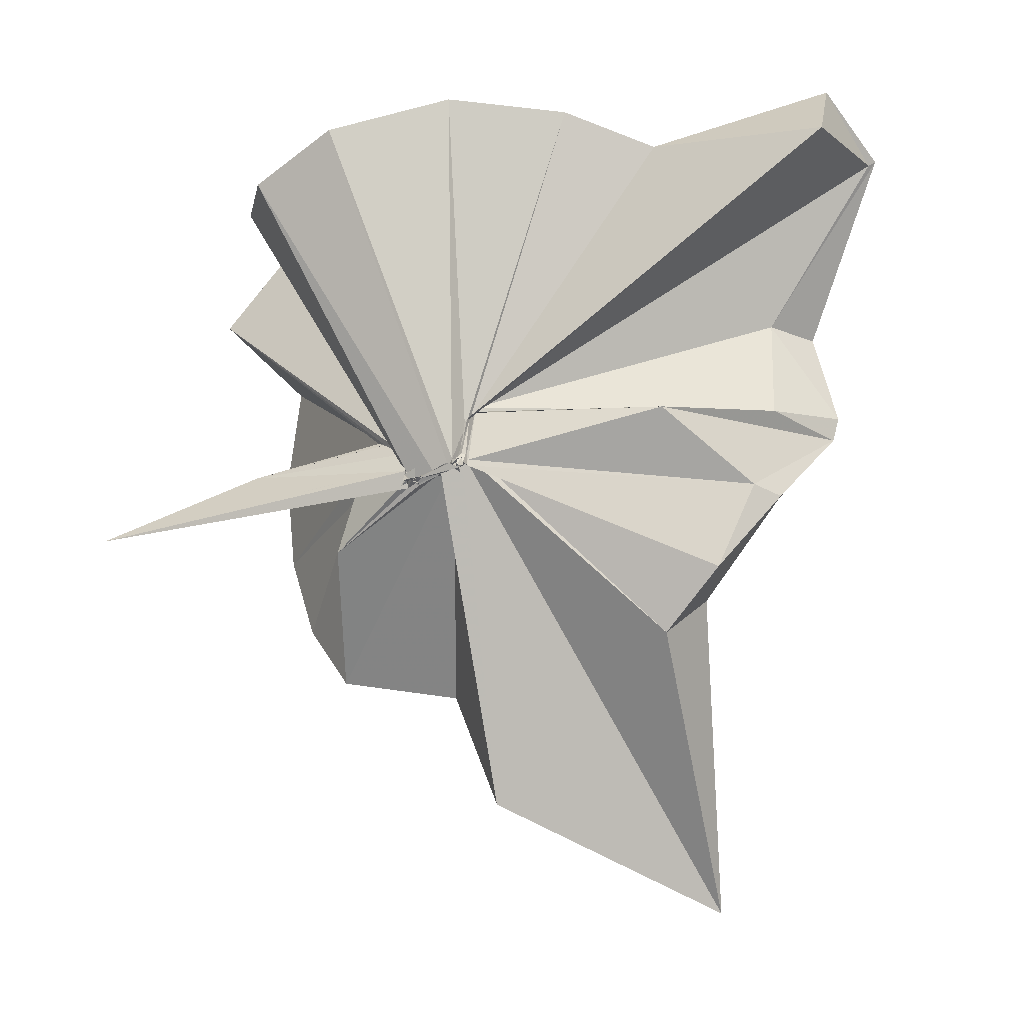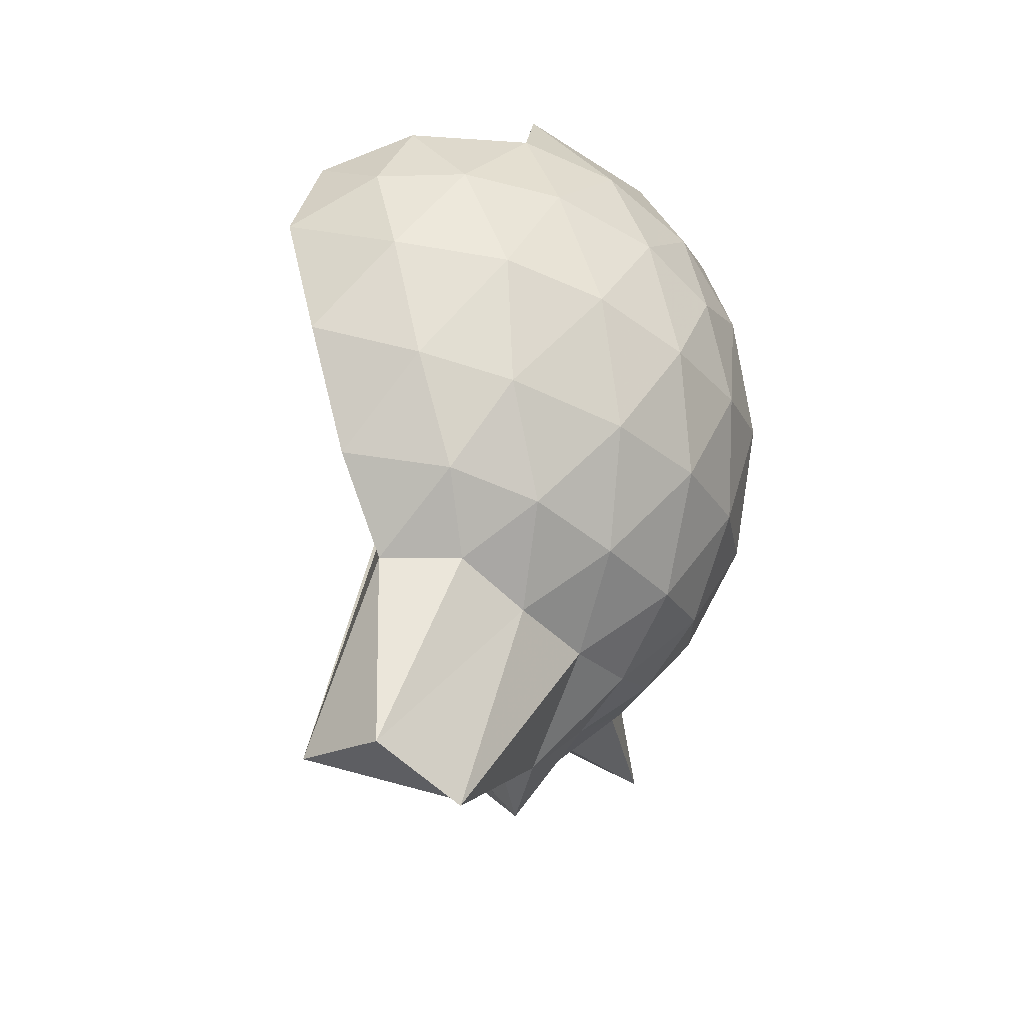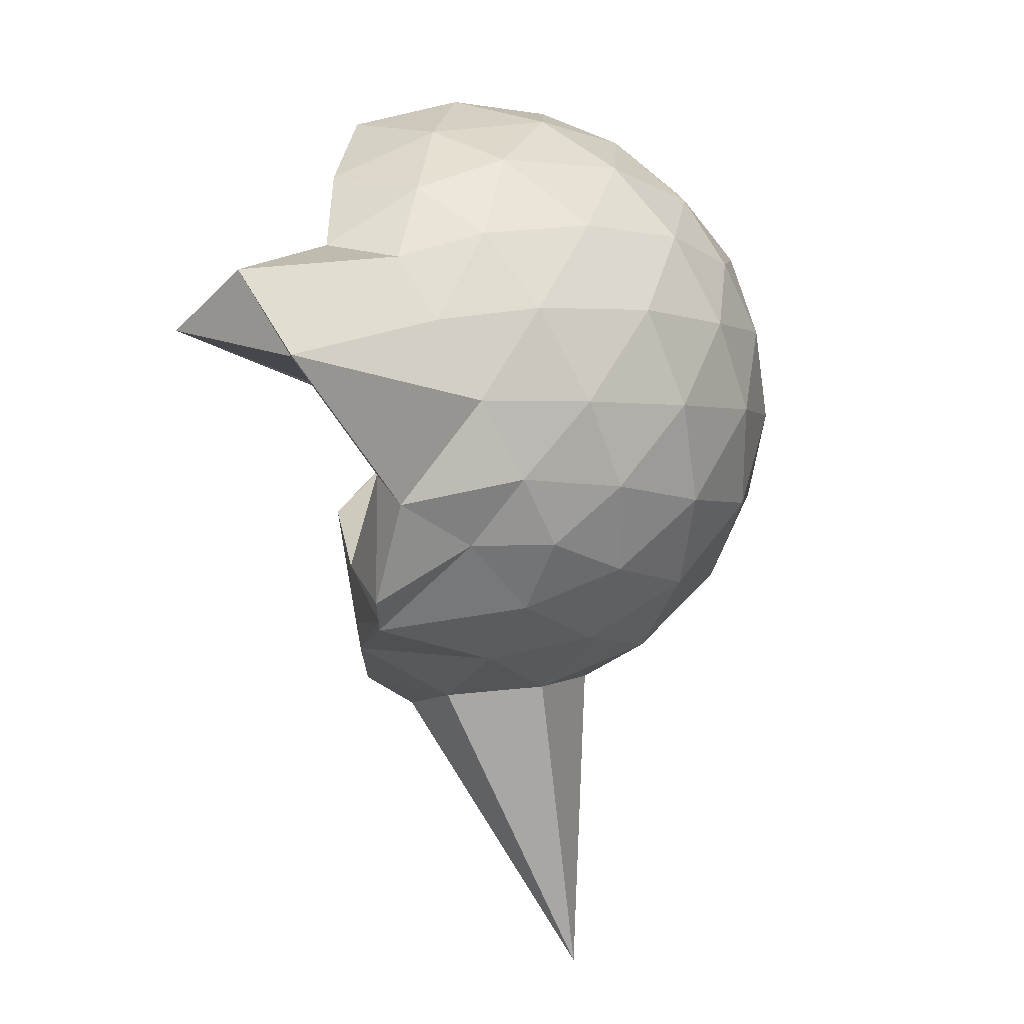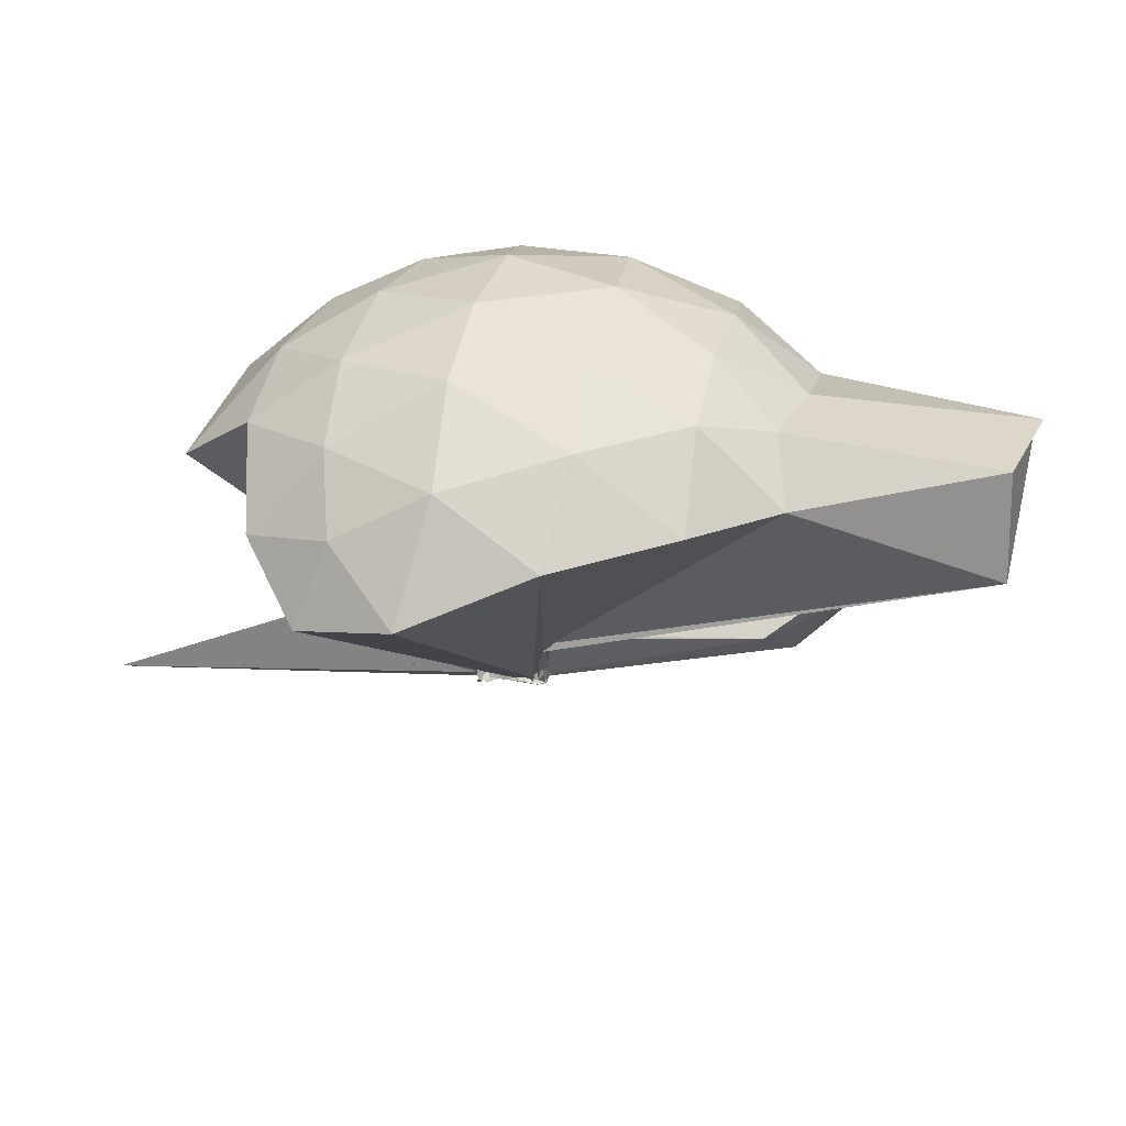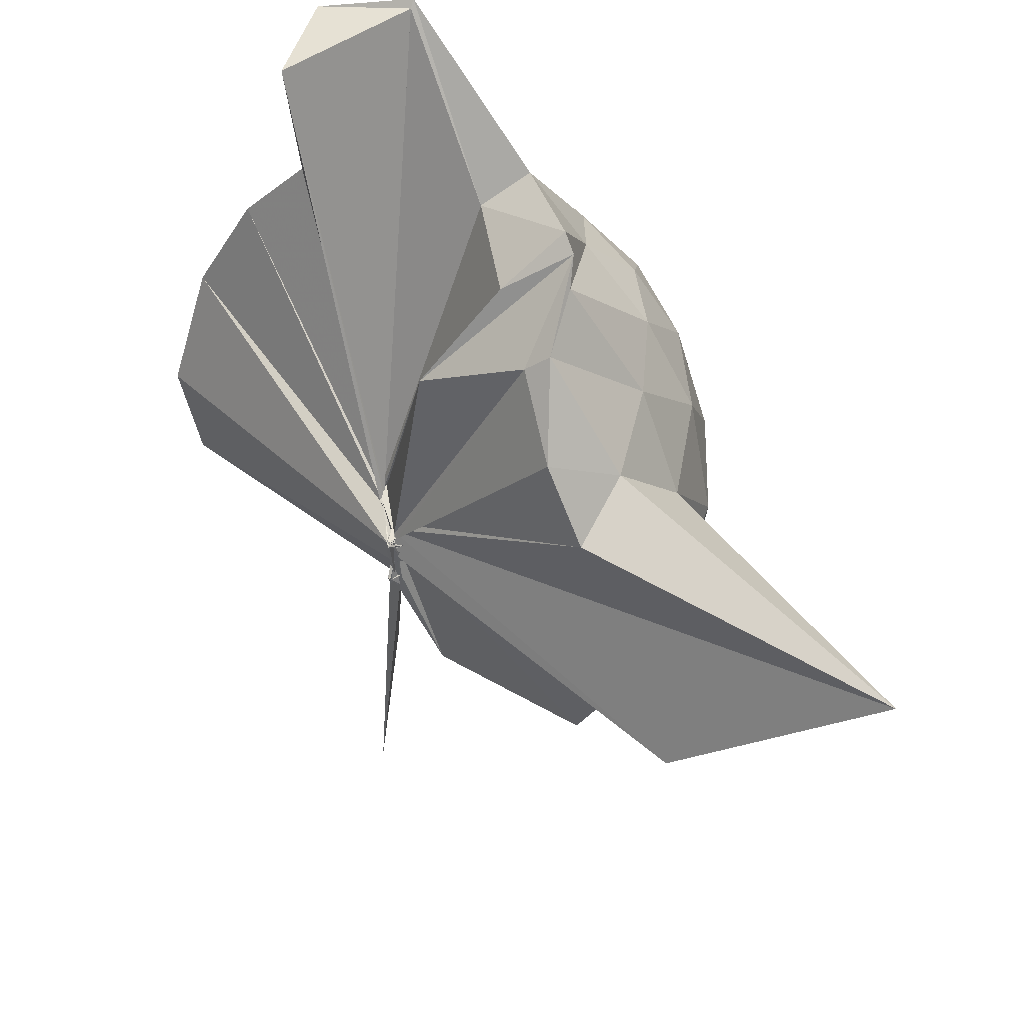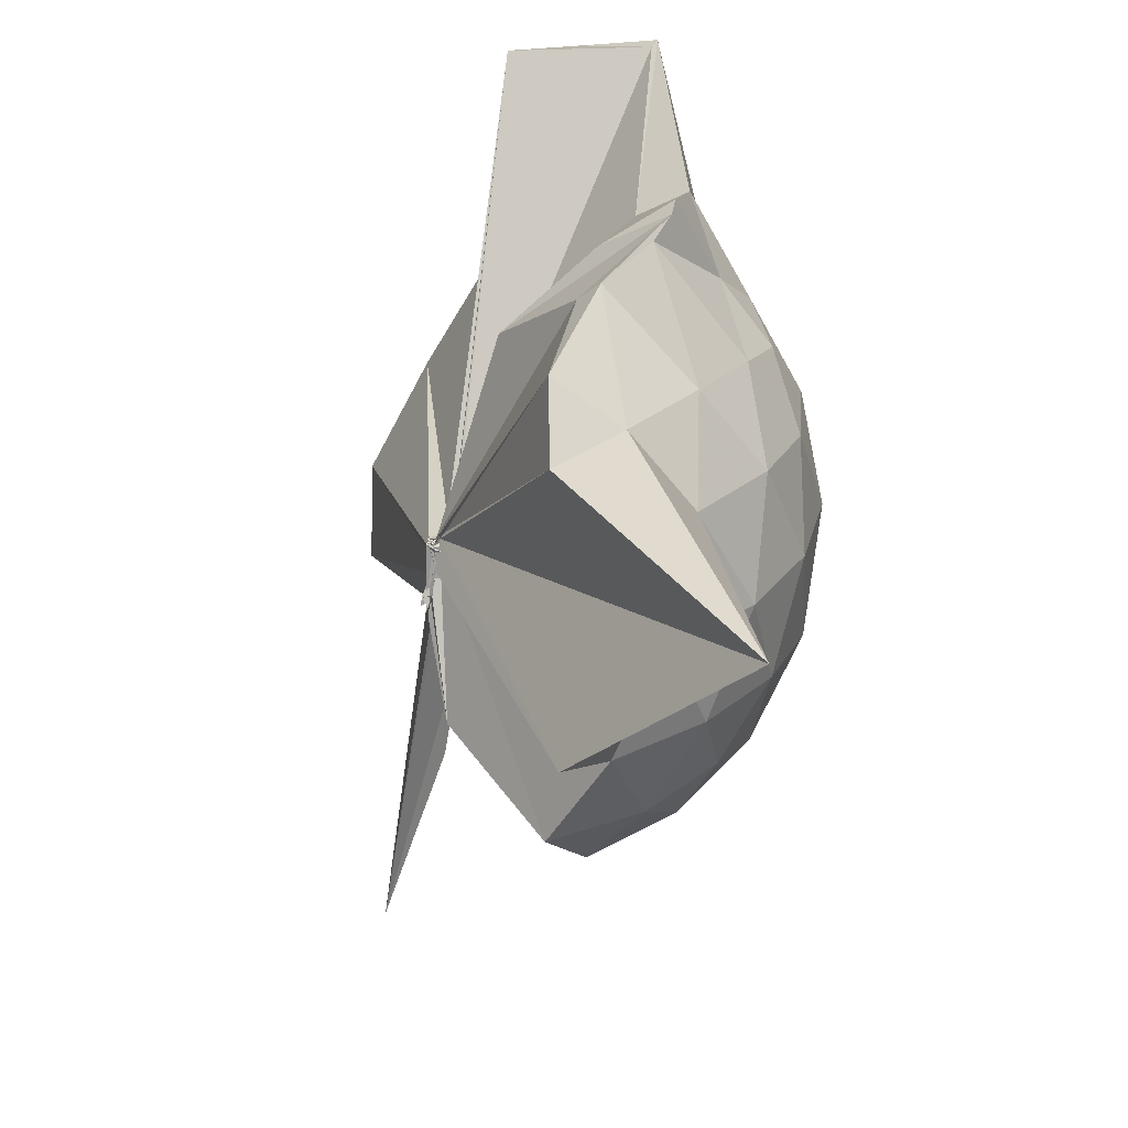
<metadata>
{"format":"obj","ext":"obj","renderer":"f3d","projection":"perspective","resolution":1024,"background":"white","views":[{"elev":-15.9,"azim":-63.1,"up":"+Y"},{"elev":69.4,"azim":15.1,"up":"+Y"},{"elev":28.7,"azim":36.7,"up":"+Y"},{"elev":66.7,"azim":-78.5,"up":"+Y"},{"elev":61.2,"azim":-25.5,"up":"+Z"},{"elev":29.1,"azim":5.0,"up":"+Z"}]}
</metadata>
<code>
v -0.01237 -0.3171 1.002
v -0.01147 -0.366 0.7427
v 0.7095 -0.2473 1.421
v 0.6532 -0.07728 1.465
v 0.55 0.09977 1.486
v 0.4132 0.2542 1.468
v 0.2627 0.3537 1.419
v 0.08821 0.3541 1.465
v -0.02115 -0.3343 0.9988
v -0.03357 -0.3632 0.9761
v -0.06423 -0.4499 0.9841
v -0.0507 -0.4436 0.9923
v -0.06133 -0.459 0.9839
v -0.06466 -0.4642 0.9809
v -0.06287 -0.4675 0.9973
v -0.05666 -0.4592 1.001
v -0.06594 -0.4604 1.003
v -0.03117 -0.4161 0.9957
v 0.2568 -0.8688 1.403
v 0.4107 -0.7612 1.449
v 0.5548 -0.5911 1.468
v 0.6565 -0.4171 1.46
v 0.7811 -0.1408 1.261
v 0.7076 0.06523 1.286
v 0.5647 0.2593 1.286
v 0.3907 0.3919 1.263
v 0.1935 0.4559 1.259
v -0.04585 0.4333 1.279
v -0.0298 -0.3602 0.9882
v -0.04138 -0.4455 0.9735
v -0.06328 -0.4585 0.9731
v -0.05146 -0.4622 0.9684
v -0.03121 -0.4752 0.9773
v -0.04186 -0.4704 0.9756
v -0.06732 -0.4742 0.9945
v -0.05096 -0.4628 0.9974
v -0.06128 -0.4671 1
v -0.04061 -0.4236 0.9834
v 0.727 -1.51 1.343
v 0.5649 -0.7721 1.266
v 0.7099 -0.5725 1.269
v 0.7813 -0.3639 1.256
v 0.8021 -0.01593 1.032
v 0.6939 0.1994 1.034
v 0.5202 0.3689 1.035
v 0.2733 0.4767 1.035
v 0.06048 0.4997 1.033
v -0.1893 0.4635 1.021
v -0.06349 -0.4482 0.9706
v -0.06832 -0.4611 0.9715
v -0.05493 -0.4638 0.9674
v -0.05138 -0.4693 0.9654
v -0.07034 -0.4597 0.9539
v -0.07208 -0.4617 0.9646
v -0.06607 -0.4886 0.8658
v -0.04646 -0.4755 0.934
v -0.0544 -0.4643 0.9319
v 0.3094 -1.255 0.9056
v 0.5123 -0.8965 1.003
v 0.6948 -0.7245 1.016
v 0.8019 -0.502 1.022
v 0.8415 -0.2577 1.028
v 0.7398 0.08783 0.7842
v 0.6019 0.2783 0.7847
v 0.4058 0.4031 0.7596
v 0.1854 0.4742 0.7549
v -0.06885 0.4811 0.7799
v -0.3312 0.3755 0.7552
v -0.0593 -0.4658 0.9582
v -0.04465 -0.4736 0.9192
v -0.03125 -0.4772 0.9185
v -0.06409 -0.4853 0.8804
v -0.0346 -0.4955 0.8723
v -0.05045 -0.4748 0.8735
v -0.05495 -0.4967 0.8715
v -0.05181 -0.5011 0.8703
v -0.038 -0.4502 0.9627
v 0.3969 -0.9504 0.7385
v 0.5982 -0.8129 0.7632
v 0.7392 -0.6212 0.7692
v 0.8096 -0.3963 0.7509
v 0.8085 -0.1343 0.7547
v 0.6281 0.1491 0.5889
v 0.4681 0.265 0.5344
v 0.2426 0.3626 0.5139
v 0.02412 0.4017 0.5336
v -0.171 0.3914 0.5863
v -0.3249 0.2712 0.5425
v -0.06002 -0.4786 0.9194
v -0.07945 -0.4887 0.8547
v -0.08153 -0.4933 0.8407
v -0.05449 -0.4895 0.8533
v -0.05438 -0.4675 0.9181
v -0.07838 -0.4942 0.8634
v -0.05686 -0.4914 0.8593
v -0.005846 -0.6326 0.6094
v 0.2481 -0.915 0.4893
v 0.4671 -0.8142 0.5161
v 0.6247 -0.6913 0.5755
v 0.6946 -0.5061 0.5249
v 0.724 -0.2723 0.5081
v 0.6959 -0.03704 0.5325
v 0.5855 -0.2227 1.574
v 0.5064 -0.07721 1.724
v 0.4053 0.342 1.945
v 0.2117 0.4655 1.887
v 0.05038 0.2939 1.924
v -0.03459 -0.3395 0.9966
v -0.03209 -0.4124 0.9803
v -0.05757 -0.4435 0.983
v -0.04662 -0.4437 0.985
v -0.05009 -0.4679 0.9923
v -0.05202 -0.4601 0.9956
v -0.04449 -0.4649 1.004
v 0.2415 -0.7207 1.551
v 0.3369 -0.5344 1.684
v 0.4422 -0.42 1.738
v 0.4837 -0.307 1.792
v 0.3825 -0.06812 1.657
v 0.3921 0.3291 1.931
v -0.0151 -0.3249 0.9979
v -0.01152 -0.3255 1.001
v -0.0304 -0.3435 1
v -0.04567 -0.4594 0.997
v -0.04351 -0.4496 1.006
v 0.2838 -0.5104 1.634
v 0.4779 -0.3632 1.779
v 0.3153 -0.3177 1.682
v -0.01135 -0.3048 1.009
v -0.01546 -0.312 1.003
v -0.003106 -0.3126 1.003
v 0.09316 -0.3403 1.471
v 0.5327 0.07686 0.4017
v 0.3314 0.1914 0.3452
v 0.1172 0.2523 0.3344
v -0.144 0.2819 0.4015
v -0.04936 -0.4888 0.8488
v -0.05718 -0.4877 0.8529
v -0.0811 -0.4763 0.845
v -0.04733 -0.4382 0.8856
v -0.06024 -0.5068 0.8448
v -0.07042 -0.4861 0.8487
v 0.005478 -0.3713 0.6903
v 0.3281 -0.745 0.3311
v 0.5327 -0.6314 0.3935
v 0.5834 -0.406 0.3382
v 0.5815 -0.1462 0.3411
v 0.3884 -0.0333 0.236
v 0.09634 0.08198 0.183
v -0.02549 -0.3759 0.7784
v -0.02379 -0.4184 0.8101
v -0.0467 -0.4602 0.8325
v -0.1805 -0.571 0.006327
v -0.06883 -0.4636 0.8409
v -0.04019 -0.4079 0.812
v 0.3856 -0.5285 0.2274
v 0.3996 -0.28 0.1927
v -0.01121 -0.3605 0.7402
v -0.002061 -0.3572 0.7239
v 0.00629 -0.3637 0.7034
v -0.04396 -0.4141 0.3824
v -0.002219 -0.3559 0.7311
f 3 23 4
f 4 23 24
f 4 24 5
f 5 24 25
f 5 25 6
f 6 25 26
f 6 26 7
f 7 26 27
f 7 27 8
f 8 27 28
f 8 28 9
f 9 28 29
f 9 29 10
f 10 29 30
f 10 30 11
f 11 30 31
f 11 31 12
f 12 31 32
f 12 32 13
f 13 32 33
f 13 33 14
f 14 33 34
f 14 34 15
f 15 34 35
f 15 35 16
f 16 35 36
f 16 36 17
f 17 36 37
f 17 37 18
f 18 37 38
f 18 38 19
f 19 38 39
f 19 39 20
f 20 39 40
f 20 40 21
f 21 40 41
f 21 41 22
f 22 41 42
f 22 42 3
f 3 42 23
f 23 43 24
f 24 43 44
f 24 44 25
f 25 44 45
f 25 45 26
f 26 45 46
f 26 46 27
f 27 46 47
f 27 47 28
f 28 47 48
f 28 48 29
f 29 48 49
f 29 49 30
f 30 49 50
f 30 50 31
f 31 50 51
f 31 51 32
f 32 51 52
f 32 52 33
f 33 52 53
f 33 53 34
f 34 53 54
f 34 54 35
f 35 54 55
f 35 55 36
f 36 55 56
f 36 56 37
f 37 56 57
f 37 57 38
f 38 57 58
f 38 58 39
f 39 58 59
f 39 59 40
f 40 59 60
f 40 60 41
f 41 60 61
f 41 61 42
f 42 61 62
f 42 62 23
f 23 62 43
f 43 63 44
f 44 63 64
f 44 64 45
f 45 64 65
f 45 65 46
f 46 65 66
f 46 66 47
f 47 66 67
f 47 67 48
f 48 67 68
f 48 68 49
f 49 68 69
f 49 69 50
f 50 69 70
f 50 70 51
f 51 70 71
f 51 71 52
f 52 71 72
f 52 72 53
f 53 72 73
f 53 73 54
f 54 73 74
f 54 74 55
f 55 74 75
f 55 75 56
f 56 75 76
f 56 76 57
f 57 76 77
f 57 77 58
f 58 77 78
f 58 78 59
f 59 78 79
f 59 79 60
f 60 79 80
f 60 80 61
f 61 80 81
f 61 81 62
f 62 81 82
f 62 82 43
f 43 82 63
f 63 83 64
f 64 83 84
f 64 84 65
f 65 84 85
f 65 85 66
f 66 85 86
f 66 86 67
f 67 86 87
f 67 87 68
f 68 87 88
f 68 88 69
f 69 88 89
f 69 89 70
f 70 89 90
f 70 90 71
f 71 90 91
f 71 91 72
f 72 91 92
f 72 92 73
f 73 92 93
f 73 93 74
f 74 93 94
f 74 94 75
f 75 94 95
f 75 95 76
f 76 95 96
f 76 96 77
f 77 96 97
f 77 97 78
f 78 97 98
f 78 98 79
f 79 98 99
f 79 99 80
f 80 99 100
f 80 100 81
f 81 100 101
f 81 101 82
f 82 101 102
f 82 102 63
f 63 102 83
f 103 104 118
f 104 119 118
f 104 105 119
f 105 120 119
f 105 106 120
f 106 107 120
f 107 121 120
f 107 108 121
f 108 122 121
f 108 109 122
f 109 110 122
f 110 123 122
f 110 111 123
f 111 124 123
f 111 112 124
f 112 113 124
f 113 125 124
f 113 114 125
f 114 126 125
f 114 115 126
f 115 116 126
f 116 127 126
f 116 117 127
f 117 118 127
f 117 103 118
f 118 119 128
f 119 129 128
f 119 120 129
f 120 121 129
f 121 130 129
f 121 122 130
f 122 123 130
f 123 131 130
f 123 124 131
f 124 125 131
f 125 132 131
f 125 126 132
f 126 127 132
f 127 128 132
f 127 118 128
f 133 148 134
f 134 148 149
f 134 149 135
f 135 149 150
f 135 150 136
f 136 150 137
f 137 150 151
f 137 151 138
f 138 151 152
f 138 152 139
f 139 152 140
f 140 152 153
f 140 153 141
f 141 153 154
f 141 154 142
f 142 154 143
f 143 154 155
f 143 155 144
f 144 155 156
f 144 156 145
f 145 156 146
f 146 156 157
f 146 157 147
f 147 157 148
f 147 148 133
f 148 158 149
f 149 158 159
f 149 159 150
f 150 159 151
f 151 159 160
f 151 160 152
f 152 160 153
f 153 160 161
f 153 161 154
f 154 161 155
f 155 161 162
f 155 162 156
f 156 162 157
f 157 162 158
f 157 158 148
f 3 4 103
f 103 4 104
f 4 5 104
f 104 5 105
f 5 6 105
f 105 6 106
f 6 7 106
f 7 8 106
f 106 8 107
f 8 9 107
f 107 9 108
f 9 10 108
f 108 10 109
f 10 11 109
f 11 12 109
f 109 12 110
f 12 13 110
f 110 13 111
f 13 14 111
f 111 14 112
f 14 15 112
f 15 16 112
f 112 16 113
f 16 17 113
f 113 17 114
f 17 18 114
f 114 18 115
f 18 19 115
f 19 20 115
f 115 20 116
f 20 21 116
f 116 21 117
f 21 22 117
f 117 22 103
f 22 3 103
f 83 133 84
f 84 133 134
f 84 134 85
f 85 134 135
f 85 135 86
f 86 135 136
f 86 136 87
f 87 136 88
f 88 136 137
f 88 137 89
f 89 137 138
f 89 138 90
f 90 138 139
f 90 139 91
f 91 139 92
f 92 139 140
f 92 140 93
f 93 140 141
f 93 141 94
f 94 141 142
f 94 142 95
f 95 142 96
f 96 142 143
f 96 143 97
f 97 143 144
f 97 144 98
f 98 144 145
f 98 145 99
f 99 145 100
f 100 145 146
f 100 146 101
f 101 146 147
f 101 147 102
f 102 147 133
f 102 133 83
f 128 129 1
f 129 130 1
f 130 131 1
f 131 132 1
f 132 128 1
f 159 158 2
f 160 159 2
f 161 160 2
f 162 161 2
f 158 162 2

</code>
